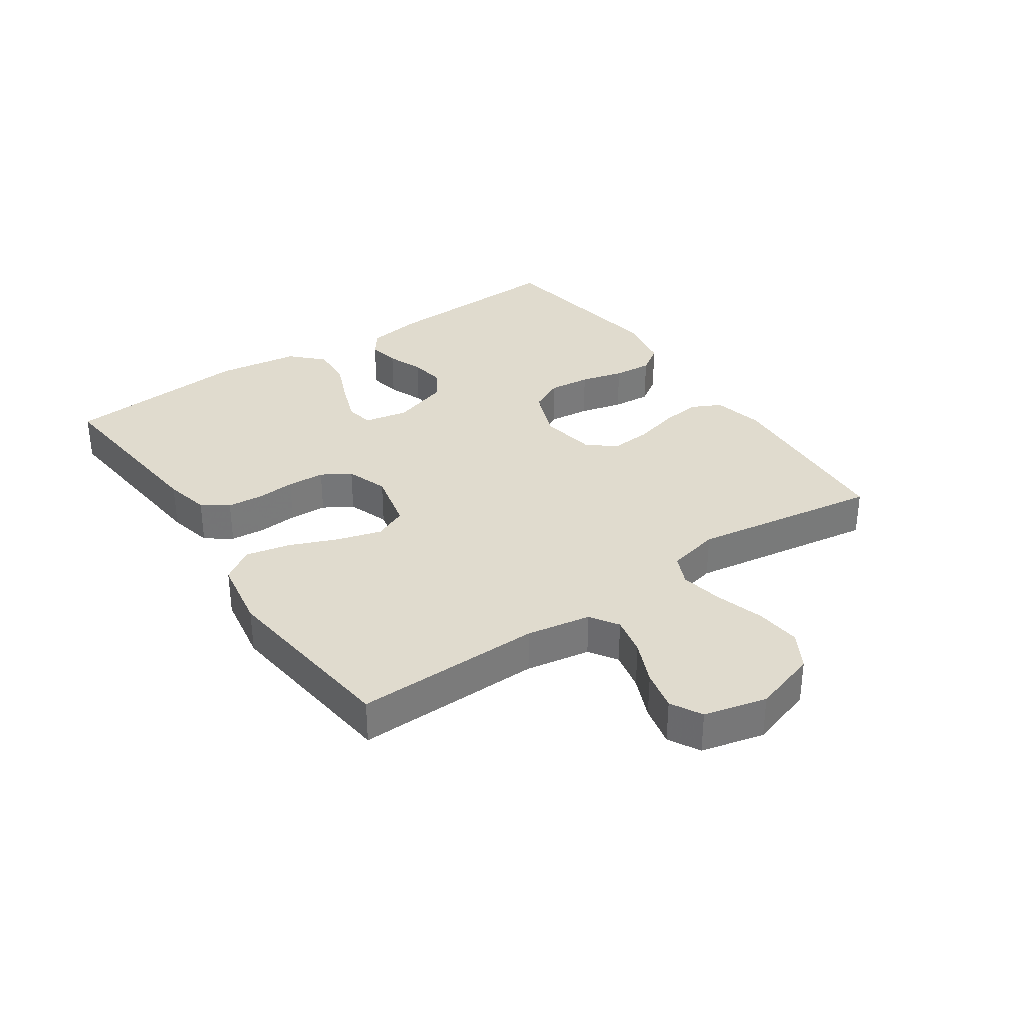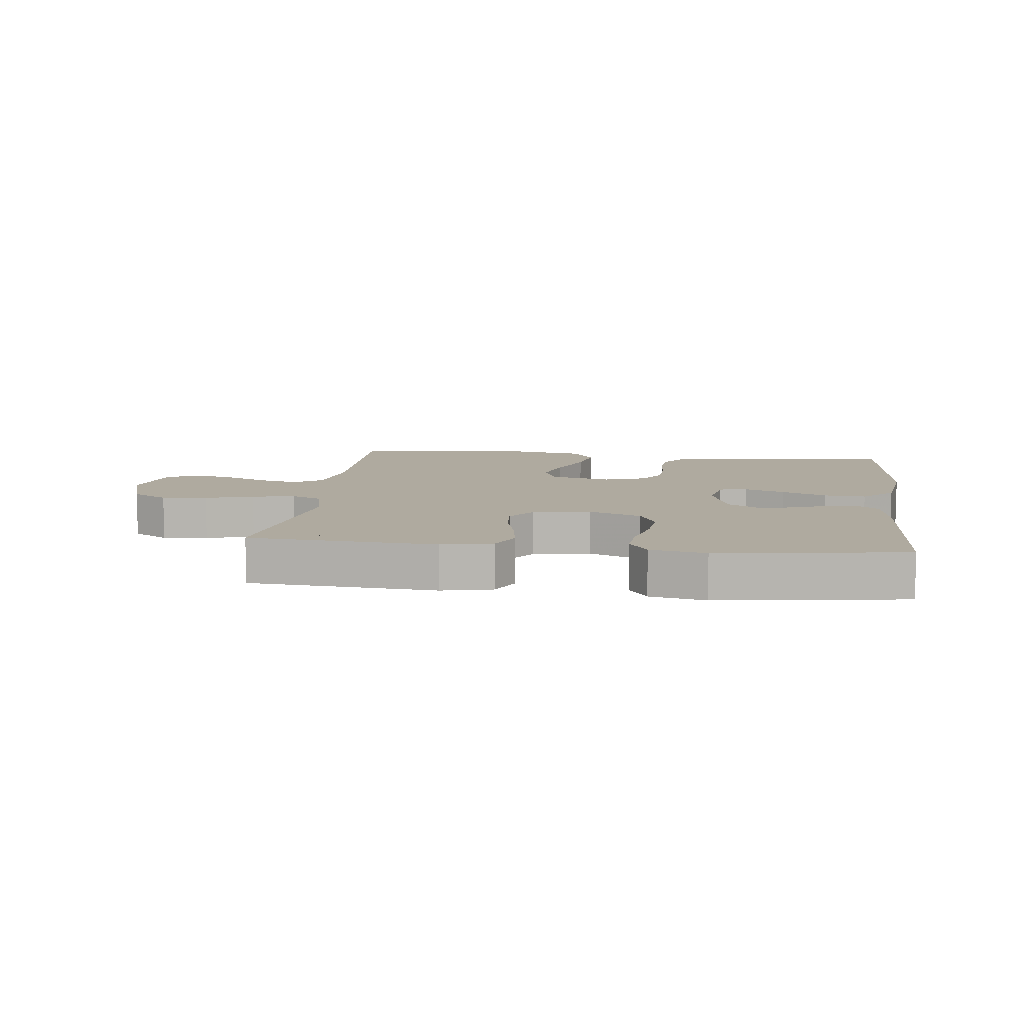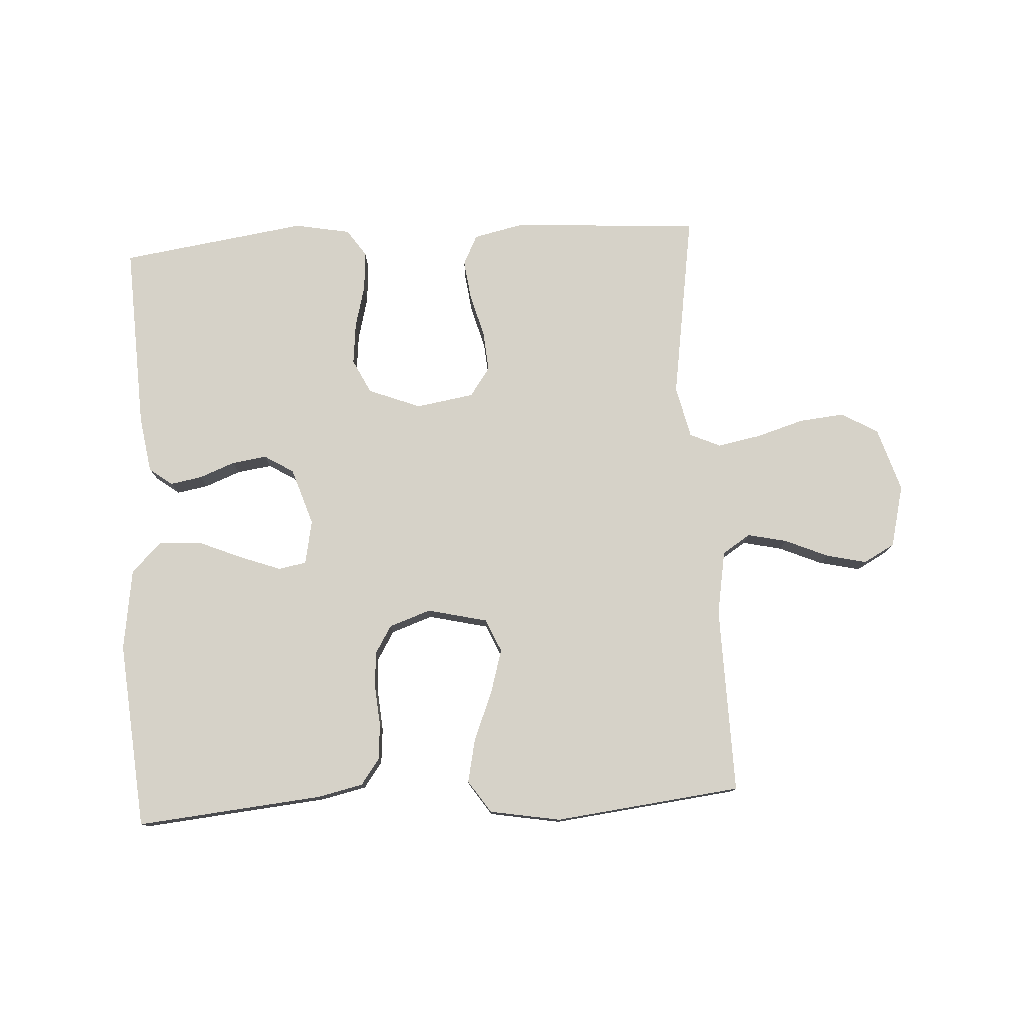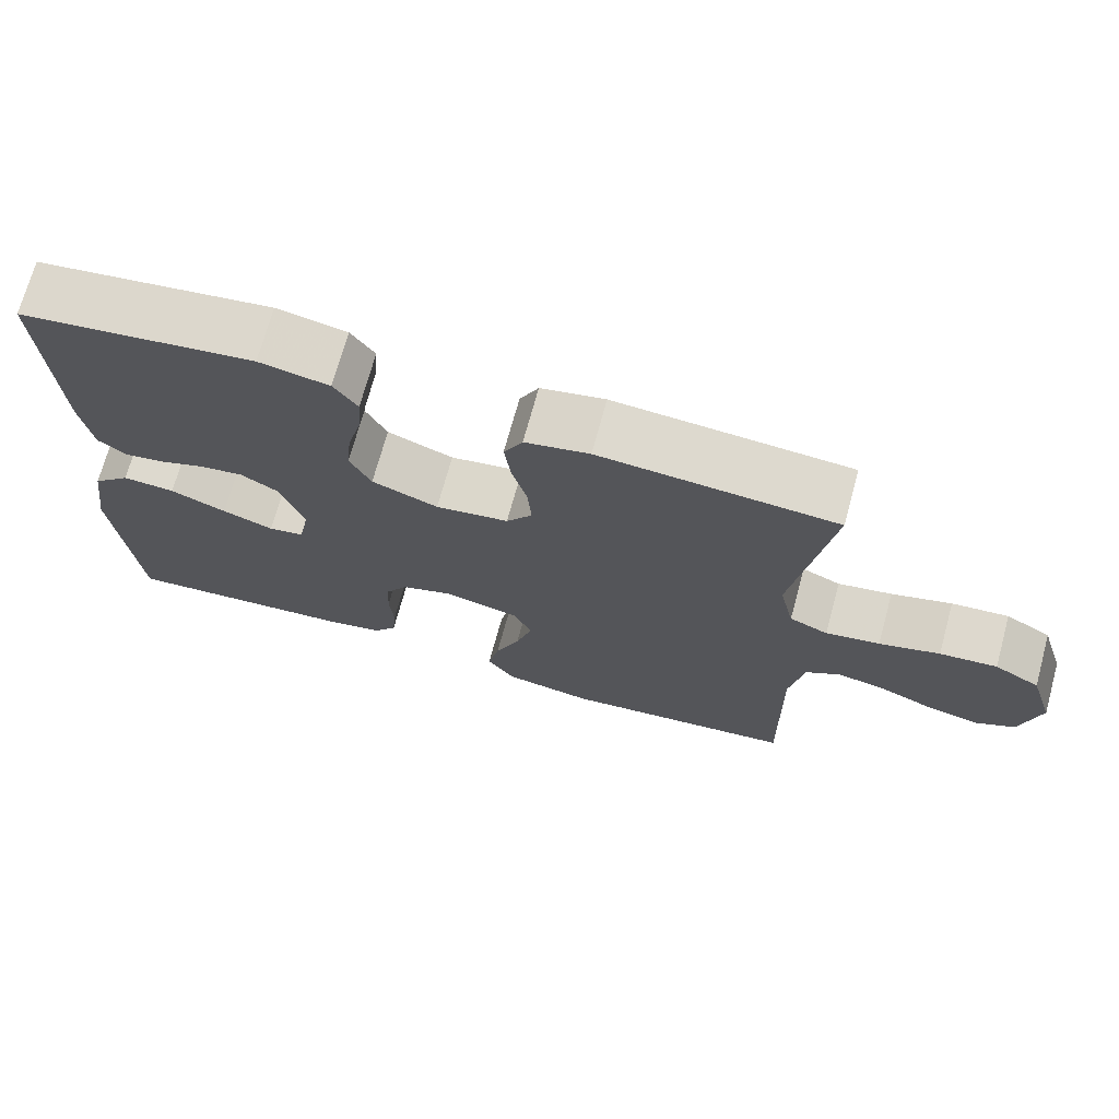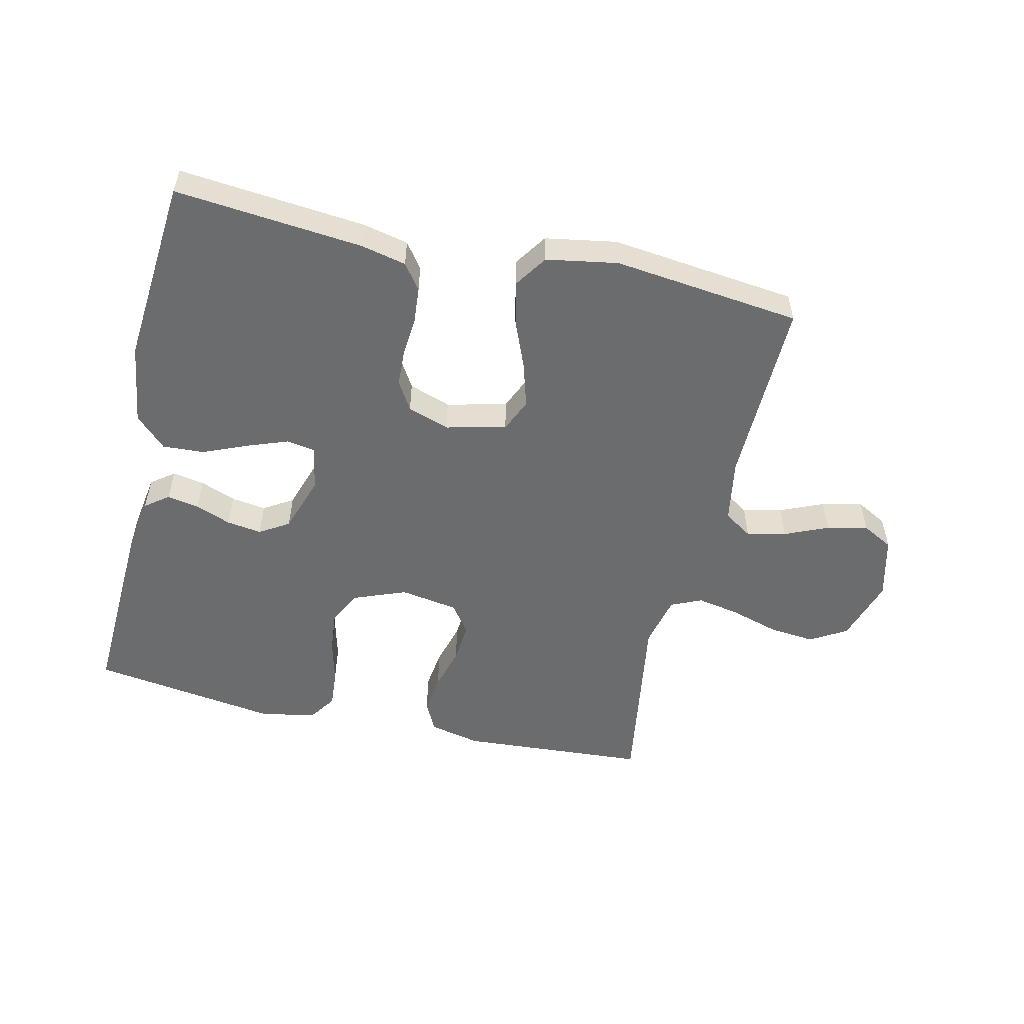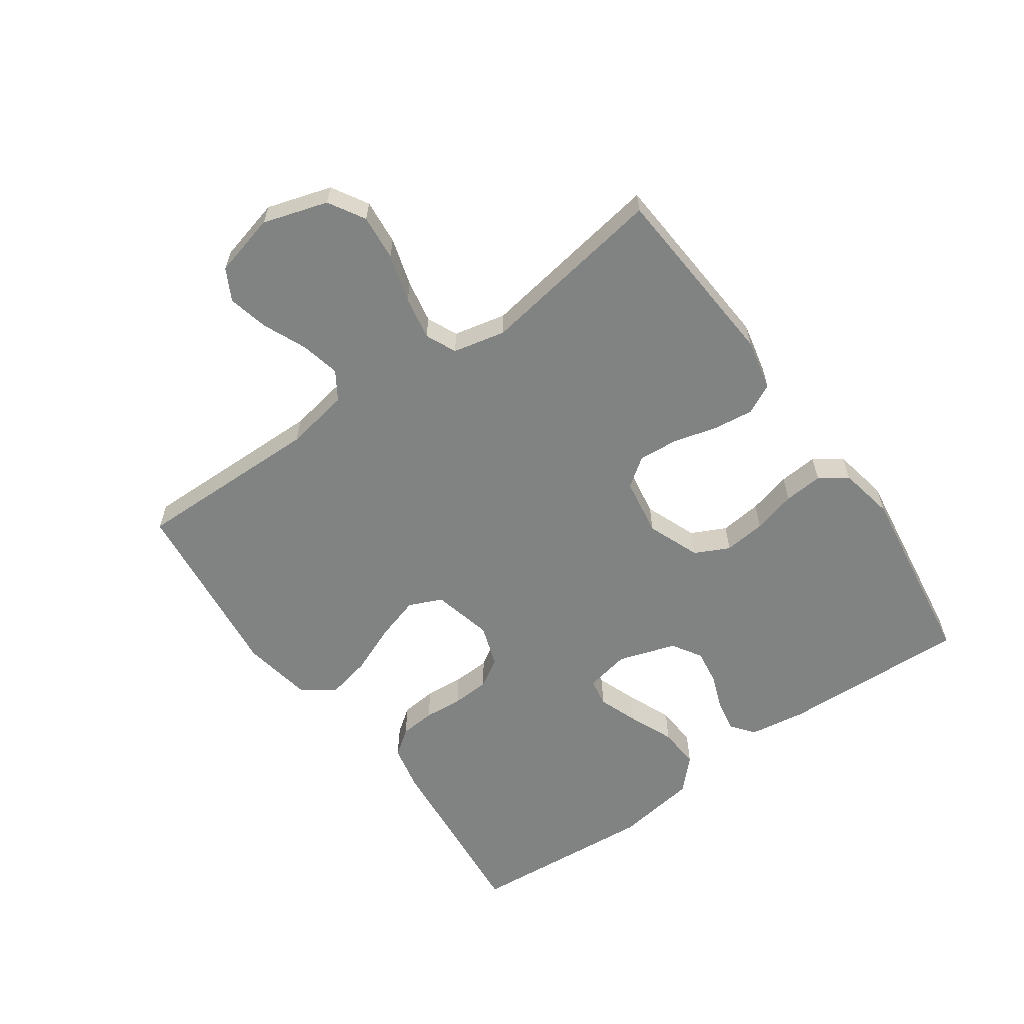
<metadata>
{"format":"obj","ext":"obj","renderer":"f3d","projection":"perspective","resolution":1024,"background":"white","views":[{"elev":33.5,"azim":-124.6,"up":"+Y"},{"elev":9.4,"azim":6.9,"up":"+Y"},{"elev":78.0,"azim":176.6,"up":"+Y"},{"elev":71.4,"azim":-164.7,"up":"+Z"},{"elev":-53.6,"azim":166.9,"up":"+Y"},{"elev":-60.6,"azim":-54.6,"up":"+Y"}]}
</metadata>
<code>
v -0.5 0.07 -0.5
v -0.495 0.07 -0.2
v -0.513 0.07 -0.097
v -0.558 0.07 -0.068
v -0.621 0.07 -0.082
v -0.69 0.07 -0.112
v -0.755 0.07 -0.127
v -0.805 0.07 -0.1
v -0.83 0.07 0
v -0.798 0.07 0.103
v -0.74 0.07 0.137
v -0.667 0.07 0.13
v -0.59 0.07 0.107
v -0.521 0.07 0.094
v -0.472 0.07 0.116
v -0.453 0.07 0.2
v -0.5 0.07 0.5
v -0.2 0.07 0.521
v -0.118 0.07 0.503
v -0.094 0.07 0.455
v -0.102 0.07 0.391
v -0.121 0.07 0.321
v -0.126 0.07 0.257
v -0.093 0.07 0.211
v 0 0.07 0.196
v 0.084 0.07 0.229
v 0.111 0.07 0.284
v 0.104 0.07 0.351
v 0.086 0.07 0.42
v 0.081 0.07 0.482
v 0.111 0.07 0.526
v 0.2 0.07 0.543
v 0.5 0.07 0.5
v 0.487 0.07 0.2
v 0.473 0.07 0.11
v 0.436 0.07 0.082
v 0.385 0.07 0.091
v 0.328 0.07 0.113
v 0.272 0.07 0.121
v 0.225 0.07 0.092
v 0.195 0.07 0
v 0.209 0.07 -0.071
v 0.254 0.07 -0.079
v 0.319 0.07 -0.055
v 0.39 0.07 -0.025
v 0.457 0.07 -0.021
v 0.506 0.07 -0.069
v 0.525 0.07 -0.2
v 0.5 0.07 -0.5
v 0.2 0.07 -0.472
v 0.128 0.07 -0.456
v 0.098 0.07 -0.415
v 0.093 0.07 -0.358
v 0.098 0.07 -0.296
v 0.095 0.07 -0.236
v 0.067 0.07 -0.19
v 0 0.07 -0.167
v -0.096 0.07 -0.19
v -0.119 0.07 -0.243
v -0.098 0.07 -0.314
v -0.066 0.07 -0.392
v -0.051 0.07 -0.462
v -0.086 0.07 -0.514
v -0.2 0.07 -0.534
v -0.5 0 -0.5
v -0.495 0 -0.2
v -0.513 0 -0.097
v -0.558 0 -0.068
v -0.621 0 -0.082
v -0.69 0 -0.112
v -0.755 0 -0.127
v -0.805 0 -0.1
v -0.83 0 0
v -0.798 0 0.103
v -0.74 0 0.137
v -0.667 0 0.13
v -0.59 0 0.107
v -0.521 0 0.094
v -0.472 0 0.116
v -0.453 0 0.2
v -0.5 0 0.5
v -0.2 0 0.521
v -0.118 0 0.503
v -0.094 0 0.455
v -0.102 0 0.391
v -0.121 0 0.321
v -0.126 0 0.257
v -0.093 0 0.211
v 0 0 0.196
v 0.084 0 0.229
v 0.111 0 0.284
v 0.104 0 0.351
v 0.086 0 0.42
v 0.081 0 0.482
v 0.111 0 0.526
v 0.2 0 0.543
v 0.5 0 0.5
v 0.487 0 0.2
v 0.473 0 0.11
v 0.436 0 0.082
v 0.385 0 0.091
v 0.328 0 0.113
v 0.272 0 0.121
v 0.225 0 0.092
v 0.195 0 0
v 0.209 0 -0.071
v 0.254 0 -0.079
v 0.319 0 -0.055
v 0.39 0 -0.025
v 0.457 0 -0.021
v 0.506 0 -0.069
v 0.525 0 -0.2
v 0.5 0 -0.5
v 0.2 0 -0.472
v 0.128 0 -0.456
v 0.098 0 -0.415
v 0.093 0 -0.358
v 0.098 0 -0.296
v 0.095 0 -0.236
v 0.067 0 -0.19
v 0 0 -0.167
v -0.096 0 -0.19
v -0.119 0 -0.243
v -0.098 0 -0.314
v -0.066 0 -0.392
v -0.051 0 -0.462
v -0.086 0 -0.514
v -0.2 0 -0.534
f 63 64 1 2
f 60 61 62 63
f 59 60 63 2
f 58 59 2 3
f 57 58 3 4
f 51 52 53 54
f 51 54 55
f 50 51 55
f 49 50 55
f 48 49 55 56
f 44 45 46 47
f 43 44 47 48
f 42 43 48 56
f 35 36 37 38
f 35 38 39
f 34 35 39
f 33 34 39
f 32 33 39 40
f 28 29 30 31
f 27 28 31 32
f 19 20 21 22
f 19 22 23
f 16 17 18 19
f 15 16 19 23
f 14 15 23 24
f 10 11 12 13
f 10 13 14
f 9 10 14
f 5 6 7 8
f 4 5 8 9
f 57 4 9 14
f 41 42 56 57
f 27 32 40 41
f 26 27 41 57
f 25 26 57
f 14 24 25 57
f 66 65 128 127
f 127 126 125 124
f 66 127 124 123
f 67 66 123 122
f 68 67 122 121
f 118 117 116 115
f 119 118 115
f 119 115 114
f 119 114 113
f 120 119 113 112
f 111 110 109 108
f 112 111 108 107
f 120 112 107 106
f 102 101 100 99
f 103 102 99
f 103 99 98
f 103 98 97
f 104 103 97 96
f 95 94 93 92
f 96 95 92 91
f 86 85 84 83
f 87 86 83
f 83 82 81 80
f 87 83 80 79
f 88 87 79 78
f 77 76 75 74
f 78 77 74
f 78 74 73
f 72 71 70 69
f 73 72 69 68
f 78 73 68 121
f 121 120 106 105
f 105 104 96 91
f 121 105 91 90
f 121 90 89
f 121 89 88 78
f 1 65 66 2
f 2 66 67 3
f 3 67 68 4
f 4 68 69 5
f 5 69 70 6
f 6 70 71 7
f 7 71 72 8
f 8 72 73 9
f 9 73 74 10
f 10 74 75 11
f 11 75 76 12
f 12 76 77 13
f 13 77 78 14
f 14 78 79 15
f 15 79 80 16
f 16 80 81 17
f 17 81 82 18
f 18 82 83 19
f 19 83 84 20
f 20 84 85 21
f 21 85 86 22
f 22 86 87 23
f 23 87 88 24
f 24 88 89 25
f 25 89 90 26
f 26 90 91 27
f 27 91 92 28
f 28 92 93 29
f 29 93 94 30
f 30 94 95 31
f 31 95 96 32
f 32 96 97 33
f 33 97 98 34
f 34 98 99 35
f 35 99 100 36
f 36 100 101 37
f 37 101 102 38
f 38 102 103 39
f 39 103 104 40
f 40 104 105 41
f 41 105 106 42
f 42 106 107 43
f 43 107 108 44
f 44 108 109 45
f 45 109 110 46
f 46 110 111 47
f 47 111 112 48
f 48 112 113 49
f 49 113 114 50
f 50 114 115 51
f 51 115 116 52
f 52 116 117 53
f 53 117 118 54
f 54 118 119 55
f 55 119 120 56
f 56 120 121 57
f 57 121 122 58
f 58 122 123 59
f 59 123 124 60
f 60 124 125 61
f 61 125 126 62
f 62 126 127 63
f 63 127 128 64
f 64 128 65 1

</code>
